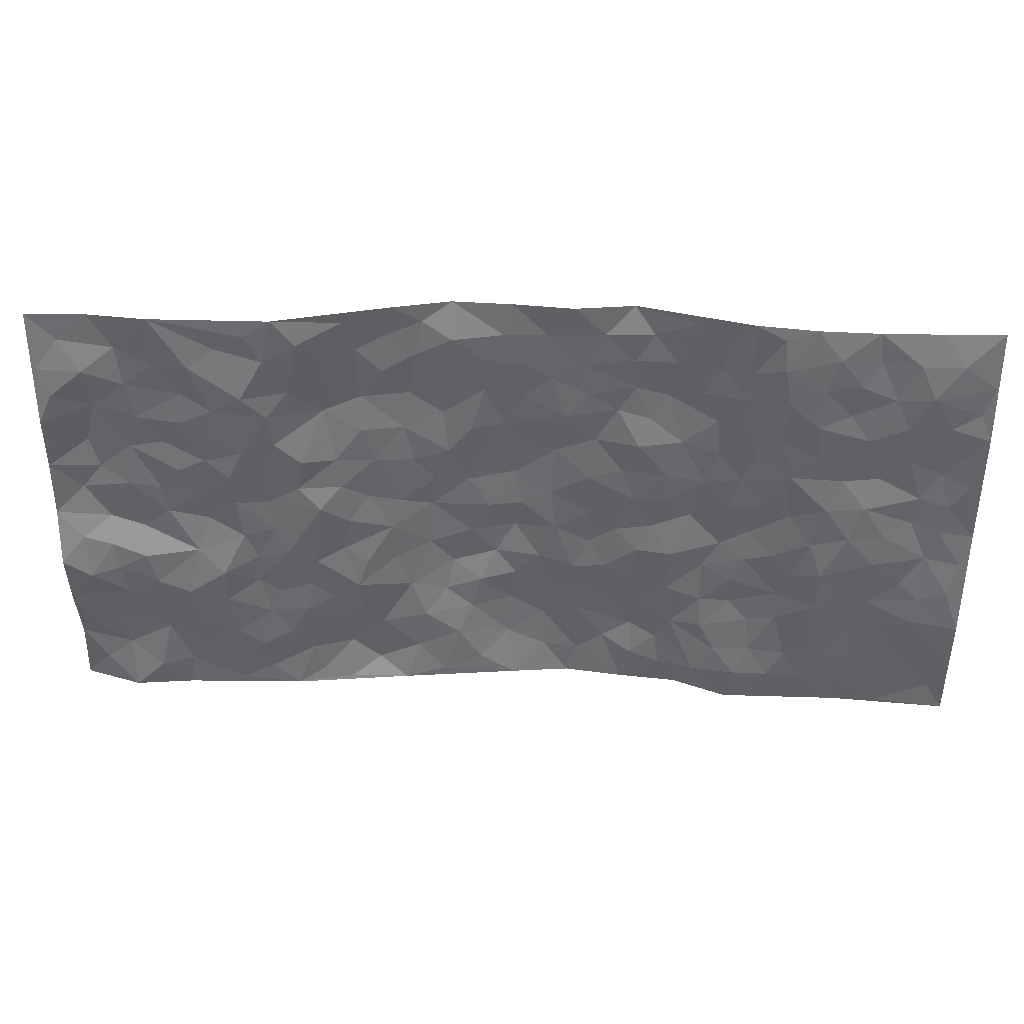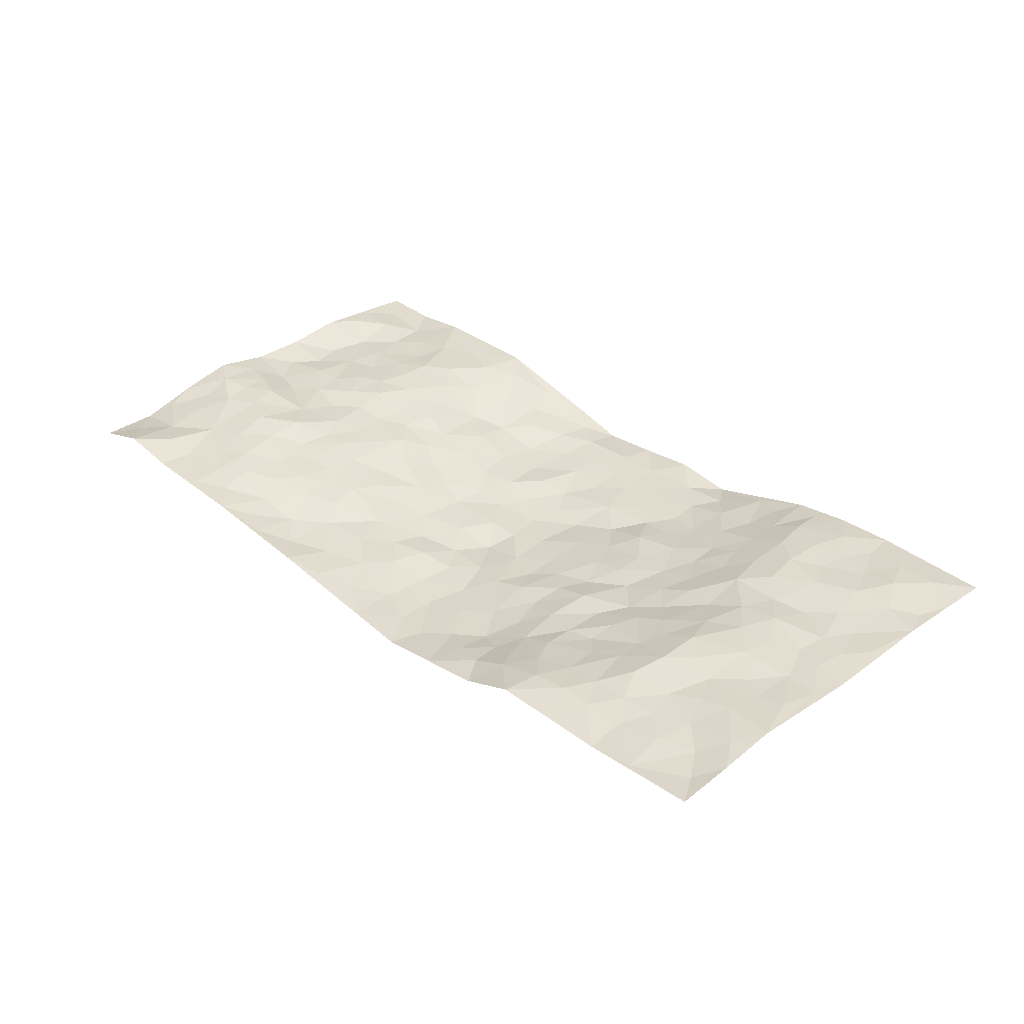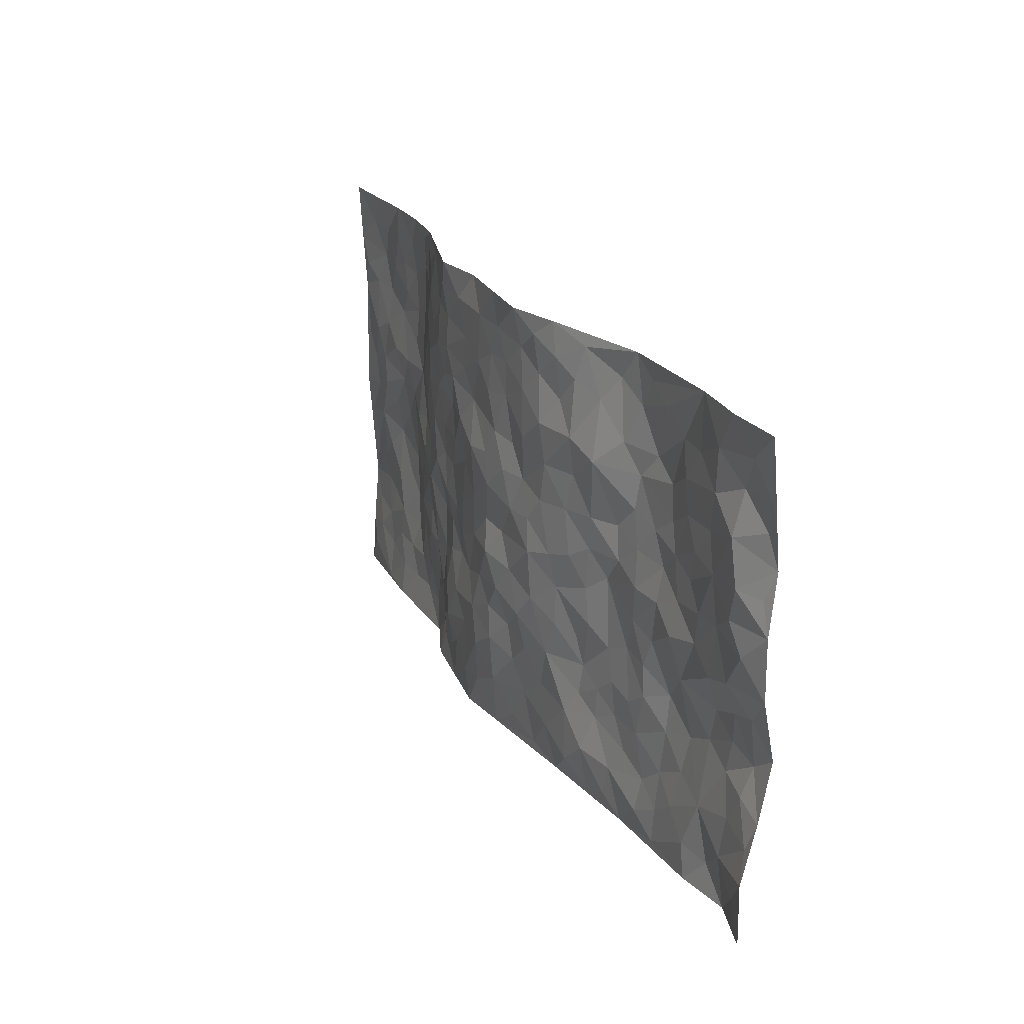
<metadata>
{"format":"obj","ext":"obj","renderer":"f3d","projection":"perspective","resolution":1024,"background":"white","views":[{"elev":38.3,"azim":2.4,"up":"+Y"},{"elev":34.2,"azim":45.4,"up":"+Z"},{"elev":22.4,"azim":-114.5,"up":"+Y"}]}
</metadata>
<code>
v -0.9764 0.007767 0.0002009
v -0.9767 0.9948 0.02196
v 0.9738 0.00222 0.03245
v 0.9749 0.9985 0.02111
v -0.7929 0.3939 0.04513
v -0.9777 0.4993 0.03025
v -0.8546 0.3592 0.04503
v 0.001278 0.002722 -0.04456
v -0.977 0.2545 0.02881
v -0.9197 0.3393 0.0513
v -0.7348 0.004106 0.02045
v -0.9748 0.1329 -0.0005129
v -0.7062 0.2933 0.04345
v -0.8576 0.006806 0.03681
v -0.8378 0.2902 0.04283
v -0.488 0.001827 0.01119
v -0.9551 0.1933 0.01747
v -0.2922 0.167 -0.02203
v -0.773 0.3231 0.04512
v -0.8596 0.1244 0.02109
v -0.9215 0.06948 0.01367
v -0.794 0.0677 0.0357
v -0.6703 0.1286 0.02352
v -0.723 0.07725 0.01969
v -0.8711 0.211 0.0286
v -0.9074 0.274 0.03265
v -0.7666 0.1799 0.02844
v -0.6887 0.2107 0.03442
v -0.8619 0.4864 0.02029
v -0.9765 0.3772 0.05426
v -0.7297 0.9953 0.03051
v -0.5329 0.2224 0.01813
v 0.2623 0.1574 -0.05204
v -0.9735 0.7464 0.04557
v -0.3642 0.3923 -0.005141
v -0.7795 0.7508 0.02385
v -0.7953 0.8289 0.02136
v -0.5775 0.4416 0.02365
v -0.596 0.6037 0.03437
v -0.4828 0.9953 0.02914
v -0.9529 0.6847 0.03208
v -0.6582 0.5607 0.03051
v -0.3916 0.752 -0.01584
v -0.5055 0.2797 0.01446
v -0.4556 0.2249 0.01128
v -0.4918 0.1621 0.01435
v -0.444 0.6348 0.01479
v -0.3647 0.5584 -0.006295
v 0.1657 0.4736 -0.05089
v -0.3303 0.2205 -0.007448
v -0.2112 0.61 -0.04133
v -0.3738 0.6277 -0.007447
v -0.302 0.0575 -0.02478
v -0.6231 0.7082 0.03664
v -0.3918 0.1938 -0.0005851
v -0.8695 0.6159 0.01497
v -0.03803 0.3484 -0.06421
v 0.05749 0.3398 -0.05995
v 0.2978 0.4512 -0.03448
v -0.09596 0.5511 -0.05576
v -0.1662 0.5556 -0.0493
v 0.09237 0.6299 -0.06315
v -0.6273 0.3462 0.04005
v -0.7459 0.5724 0.02574
v -0.9463 0.8073 0.03965
v -0.5564 0.1293 0.02257
v -0.3659 0.01297 -0.00435
v -0.7924 0.4644 0.02349
v -0.6134 0.1727 0.02982
v -0.6129 0.01944 0.01598
v -0.2432 0.003754 -0.01599
v -0.6132 0.08921 0.02084
v -0.5447 0.0537 0.01232
v -0.43 0.03751 -0.0001907
v -0.4494 0.1041 0.001628
v -0.8895 0.6842 0.01347
v -0.967 0.8707 0.03346
v -0.7339 0.5076 0.02637
v -0.0007486 0.9972 -0.05227
v -0.8002 0.6735 0.02023
v -0.5581 0.3149 0.01993
v -0.5084 0.4601 0.01781
v 0.005865 0.571 -0.06299
v -0.04972 0.4825 -0.05442
v 0.003129 0.4202 -0.07004
v -0.122 0.1295 -0.03416
v -0.5648 0.668 0.0319
v -0.9135 0.5605 0.01611
v -0.7287 0.6892 0.02388
v -0.4448 0.2965 0.008703
v -0.6264 0.2677 0.03381
v -0.4967 0.6862 0.02346
v -0.1743 0.4847 -0.05222
v -0.2612 0.4356 -0.02778
v -0.6434 0.6471 0.03221
v -0.01083 0.117 -0.05934
v -0.4105 0.5093 0.01249
v -0.3388 0.2876 -0.002121
v -0.2409 0.5032 -0.03658
v -0.1808 0.3816 -0.04838
v -0.9768 0.6229 0.02977
v -0.7021 0.6211 0.03152
v -0.811 0.578 0.02508
v -0.3623 0.1103 -0.01873
v -0.5178 0.5318 0.01667
v -0.6786 0.4053 0.03182
v -0.1303 0.3241 -0.05655
v -0.1487 0.2497 -0.04635
v -0.5139 0.6099 0.02151
v 0.109 0.7279 -0.04768
v -0.003592 0.2152 -0.0637
v -0.07198 0.2741 -0.05032
v 0.00506 0.2886 -0.06209
v -0.4249 0.3631 0.009819
v -0.1945 0.1849 -0.02941
v -0.6508 0.4867 0.01971
v -0.5526 0.3807 0.02015
v -0.4876 0.3908 0.01836
v -0.3072 0.5232 -0.02264
v -0.2575 0.35 -0.02838
v -0.3524 0.4662 -0.00579
v -0.2248 0.2713 -0.03277
v -0.09085 0.4112 -0.05647
v -0.5911 0.5301 0.02377
v -0.09099 0.199 -0.04771
v -0.2121 0.09469 -0.02783
v -0.3949 0.2577 0.00178
v -0.9248 0.4382 0.03865
v -0.8641 0.4219 0.04071
v 0.09222 0.4226 -0.05714
v 0.2096 0.2379 -0.05226
v 0.08249 0.5166 -0.05971
v 0.01926 0.4878 -0.05928
v 0.1665 0.3926 -0.05097
v 0.7878 0.498 0.04144
v 0.22 0.4337 -0.04247
v 0.2661 0.3138 -0.03642
v 0.1598 0.567 -0.0486
v 0.1228 0.9974 -0.04034
v -0.2926 0.6186 -0.02418
v 0.424 0.8804 -0.01615
v 0.4847 0.9992 0.009792
v -0.2161 0.7799 -0.04744
v -0.05839 0.8627 -0.04722
v -0.3183 0.3481 -0.009158
v -0.4554 0.5645 0.01277
v -0.07243 0.05407 -0.03802
v -0.1564 0.02378 -0.02654
v 0.1235 0.001518 -0.05868
v 0.0137 0.8588 -0.04929
v -0.01668 0.6989 -0.05498
v 0.4182 0.1977 -0.002869
v 0.3391 0.2902 -0.01865
v 0.5893 0.5274 0.01614
v 0.5222 0.5473 0.009947
v 0.4509 0.1364 0.007242
v 0.5191 0.2288 0.0102
v 0.4131 0.3622 -0.01505
v 0.02253 0.6401 -0.05998
v -0.0599 0.627 -0.05698
v -0.1472 0.7285 -0.05142
v -0.08641 0.6922 -0.04544
v -0.05999 0.7899 -0.04863
v -0.1367 0.6323 -0.04564
v 0.02128 0.7736 -0.05267
v 0.2463 0.997 -0.05685
v -0.01895 0.9253 -0.04853
v -0.2692 0.8444 -0.02775
v -0.2001 0.8784 -0.04056
v -0.317 0.7794 -0.02804
v -0.2444 0.9969 -0.03087
v -0.2291 0.6952 -0.04059
v -0.3174 0.6991 -0.01933
v -0.1407 0.8281 -0.04845
v -0.1242 0.9954 -0.06101
v 0.2188 0.7453 -0.04977
v 0.1743 0.6664 -0.05323
v 0.3261 0.5952 -0.02525
v 0.2606 0.5227 -0.03406
v 0.265 0.666 -0.03064
v 0.4253 0.7446 -0.01959
v 0.3557 0.6833 -0.02589
v 0.2865 0.7327 -0.04011
v 0.06867 0.928 -0.05058
v 0.07927 0.8219 -0.05025
v 0.1459 0.8569 -0.0491
v 0.2511 0.8725 -0.04619
v 0.323 0.793 -0.0404
v 0.2319 0.5953 -0.04034
v -0.877 0.8651 0.03256
v -0.6774 0.814 0.02843
v -0.8666 0.7733 0.01515
v -0.853 0.9953 0.01776
v -0.9182 0.9363 0.02214
v -0.8059 0.9184 0.01837
v -0.7287 0.8826 0.02782
v -0.6 0.9261 0.02954
v -0.6574 0.883 0.03553
v -0.6837 0.7435 0.03216
v -0.5548 0.8114 0.04051
v -0.6175 0.7786 0.03739
v -0.5051 0.898 0.03016
v -0.3882 0.8757 0.001305
v -0.5393 0.9571 0.03094
v -0.4614 0.8135 0.01461
v -0.4361 0.9334 0.02204
v -0.3434 0.9709 -0.009587
v -0.5065 0.7581 0.02947
v -0.3203 0.8996 -0.0207
v -0.2593 0.9289 -0.03303
v 0.1569 0.784 -0.04903
v 0.2557 0.8036 -0.04855
v 0.1887 0.9324 -0.04814
v 0.3928 0.8121 -0.02144
v 0.3369 0.8803 -0.02917
v 0.3796 0.9824 -0.02034
v 0.2893 0.9368 -0.04262
v 0.4397 0.9486 -0.008611
v 0.3807 0.4938 -0.02407
v 0.3252 0.5289 -0.02498
v 0.4831 0.6046 -0.00388
v 0.4325 0.6649 -0.01632
v 0.4058 0.5885 -0.01872
v 0.3518 0.1908 -0.02306
v 0.4786 0.3357 0.002877
v 0.4586 0.523 -0.007818
v 0.3451 0.3887 -0.0152
v -0.1247 0.9129 -0.04452
v -0.1847 0.9557 -0.04545
v 0.321 0.1336 -0.03398
v 0.6062 0.01643 0.0187
v 0.2003 0.3331 -0.03929
v 0.2705 0.3851 -0.03151
v 0.5792 0.2491 0.02309
v 0.7299 0.9992 0.02855
v 0.9733 0.2506 0.05107
v 0.4898 0.8127 0.003874
v 0.7136 0.4888 0.04367
v 0.4874 0.7474 -0.0007744
v 0.9765 0.4996 0.0339
v 0.6631 0.2954 0.04302
v 0.5086 0.4688 -0.001959
v 0.7722 0.3123 0.03647
v 0.5581 0.4169 0.01665
v 0.4838 0.0038 0.01741
v 0.09037 0.252 -0.06355
v 0.4989 0.07873 0.02213
v 0.1341 0.3185 -0.05008
v 0.4143 0.2677 -0.009903
v 0.868 0.2658 0.04461
v 0.6372 0.4631 0.03267
v 0.572 0.08364 0.0283
v 0.4486 0.4266 -0.0122
v 0.6033 0.3731 0.02692
v 0.2876 0.2332 -0.04087
v 0.4762 0.2726 -0.002639
v 0.2648 0.07876 -0.03997
v 0.3693 0.004314 -0.02713
v 0.246 0.001721 -0.04218
v 0.2024 0.1143 -0.05476
v 0.06821 0.1694 -0.0663
v 0.1457 0.1894 -0.05872
v 0.6069 0.1489 0.02861
v 0.7721 0.4241 0.04609
v 0.7422 0.2226 0.03179
v 0.6452 0.08213 0.02802
v 0.6633 0.3861 0.04394
v 0.7123 0.3406 0.0428
v 0.8808 0.3267 0.04305
v 0.7417 0.569 0.04026
v 0.6864 0.147 0.0315
v 0.7579 0.1514 0.03065
v 0.8353 0.3684 0.0396
v 0.9379 0.3499 0.04616
v 0.8824 0.4389 0.03682
v 0.5786 0.3143 0.01965
v 0.8152 0.1072 0.03077
v 0.3319 0.06413 -0.02631
v 0.4063 0.07002 0.001404
v 0.07149 0.07723 -0.06161
v 0.1437 0.07176 -0.05971
v 0.9765 0.7504 0.03714
v 0.7263 0.08094 0.02445
v 0.6492 0.2169 0.03952
v 0.9576 0.4246 0.03951
v 0.9041 0.5092 0.03612
v 0.8027 0.2515 0.03757
v 0.5278 0.1498 0.01865
v 0.7286 0.003592 0.01642
v 0.5005 0.3952 0.004032
v 0.9353 0.06497 0.02785
v 0.9737 0.1267 0.0403
v 0.8347 0.1817 0.03312
v 0.8937 0.1258 0.02973
v 0.8241 0.01066 0.0228
v 0.9319 0.1887 0.04371
v 0.6621 0.557 0.03516
v 0.6886 0.6337 0.02911
v 0.5814 0.6367 0.02593
v 0.8236 0.692 0.03368
v 0.6273 0.7722 0.03667
v 0.955 0.625 0.03603
v 0.7647 0.6425 0.0289
v 0.8526 0.5955 0.0331
v 0.7305 0.7445 0.03819
v 0.8431 0.5309 0.03317
v 0.9139 0.5742 0.0353
v 0.89 0.6598 0.03111
v 0.6366 0.6931 0.03326
v 0.5622 0.7247 0.02209
v 0.5092 0.6753 0.001746
v 0.8507 0.853 0.04365
v 0.7085 0.8719 0.03499
v 0.8094 0.7773 0.04063
v 0.8951 0.7784 0.03799
v 0.7775 0.8448 0.03666
v 0.9728 0.8745 0.02928
v 0.6906 0.8031 0.03333
v 0.9517 0.8118 0.03241
v 0.7381 0.9323 0.03072
v 0.8526 0.9984 0.02509
v 0.6073 0.9993 0.02484
v 0.8176 0.9267 0.03691
v 0.9044 0.9286 0.03544
v 0.6572 0.9356 0.03468
v 0.5516 0.9027 0.02668
v 0.4893 0.8821 0.005543
v 0.5458 0.9708 0.02024
v 0.5649 0.8228 0.02973
v 0.6318 0.8617 0.03495
f 29 6 128
f 12 21 20
f 26 10 9
f 55 45 46
f 27 19 15
f 26 9 17
f 101 6 88
f 12 1 21
f 7 15 19
f 125 86 96
f 84 123 85
f 129 29 128
f 25 27 15
f 12 20 17
f 73 75 66
f 22 14 11
f 26 17 25
f 9 12 17
f 25 15 26
f 5 129 7
f 52 146 48
f 55 18 50
f 7 19 5
f 20 27 25
f 124 82 105
f 41 76 34
f 20 14 22
f 14 20 21
f 14 21 1
f 24 22 11
f 24 27 22
f 72 66 69
f 69 32 91
f 70 24 11
f 24 23 27
f 17 20 25
f 27 20 22
f 10 15 7
f 10 26 15
f 23 28 27
f 27 13 19
f 28 23 69
f 13 27 28
f 119 121 94
f 10 7 129
f 6 30 128
f 9 10 30
f 36 192 80
f 80 102 89
f 118 81 44
f 64 103 78
f 115 126 86
f 45 32 46
f 91 63 13
f 129 68 29
f 95 87 54
f 95 54 199
f 202 40 204
f 82 97 105
f 29 88 6
f 18 55 104
f 148 126 71
f 38 82 124
f 50 18 122
f 117 82 38
f 5 19 106
f 82 117 118
f 80 64 102
f 127 45 55
f 194 77 190
f 98 35 114
f 39 124 105
f 127 50 98
f 106 19 13
f 66 75 46
f 39 95 42
f 63 117 38
f 95 89 102
f 101 56 76
f 51 140 99
f 18 53 126
f 62 83 132
f 45 127 90
f 112 113 57
f 103 29 68
f 130 85 58
f 109 39 105
f 35 94 121
f 113 246 58
f 151 165 163
f 120 100 94
f 114 127 98
f 192 190 65
f 95 39 87
f 36 191 37
f 67 104 74
f 56 101 88
f 13 63 106
f 192 34 76
f 268 241 243
f 108 115 125
f 93 84 60
f 133 84 85
f 156 288 157
f 101 76 41
f 80 103 64
f 105 97 146
f 99 61 51
f 92 109 47
f 125 96 111
f 158 227 153
f 75 104 55
f 69 66 32
f 81 91 32
f 106 78 68
f 42 64 78
f 77 34 65
f 24 70 72
f 75 73 16
f 16 71 67
f 2 34 77
f 13 28 91
f 103 56 88
f 56 80 76
f 72 69 23
f 11 16 70
f 16 73 70
f 16 67 74
f 115 18 126
f 24 72 23
f 73 72 70
f 16 74 75
f 72 73 66
f 32 45 44
f 84 83 60
f 66 46 32
f 78 106 116
f 117 63 81
f 67 53 104
f 103 68 78
f 69 91 28
f 36 80 89
f 106 38 116
f 106 68 5
f 81 118 117
f 62 132 138
f 32 44 81
f 53 67 71
f 57 58 85
f 123 100 107
f 93 60 61
f 33 230 224
f 8 96 147
f 132 133 130
f 140 48 119
f 93 100 123
f 122 98 50
f 164 60 160
f 53 71 126
f 125 112 108
f 193 194 195
f 75 55 46
f 63 91 81
f 56 103 80
f 196 198 31
f 18 104 53
f 121 48 97
f 38 106 63
f 118 97 82
f 97 35 121
f 51 172 140
f 130 134 49
f 87 39 109
f 288 252 263
f 97 114 35
f 47 43 92
f 57 113 58
f 248 130 58
f 34 101 41
f 114 90 127
f 116 124 42
f 145 94 35
f 118 114 97
f 167 79 175
f 98 145 35
f 85 123 57
f 43 47 52
f 199 36 89
f 42 78 116
f 159 83 62
f 88 29 103
f 74 104 75
f 118 44 90
f 173 140 172
f 42 95 102
f 190 192 37
f 65 190 77
f 89 95 199
f 125 111 112
f 92 87 109
f 18 115 122
f 177 180 176
f 112 57 107
f 109 105 146
f 93 94 100
f 285 286 275
f 96 86 147
f 137 232 131
f 57 123 107
f 87 92 208
f 49 134 136
f 132 130 49
f 161 164 162
f 50 127 55
f 122 108 107
f 122 107 100
f 48 140 52
f 118 90 114
f 99 119 94
f 123 84 93
f 36 37 192
f 48 121 119
f 120 122 100
f 39 42 124
f 38 124 116
f 248 58 246
f 44 45 90
f 98 122 120
f 146 52 47
f 94 93 99
f 168 209 170
f 212 183 188
f 202 197 200
f 42 102 64
f 107 108 112
f 99 93 61
f 8 280 96
f 112 111 113
f 125 115 86
f 115 108 122
f 128 30 10
f 5 68 129
f 10 129 128
f 132 49 138
f 83 84 133
f 130 133 85
f 83 133 132
f 248 134 130
f 156 152 224
f 151 110 165
f 212 186 211
f 153 224 249
f 254 251 244
f 246 261 262
f 225 158 249
f 49 136 179
f 185 184 150
f 214 188 181
f 181 188 182
f 161 163 174
f 143 170 172
f 110 211 185
f 184 79 167
f 174 228 169
f 62 110 159
f 163 150 144
f 210 169 229
f 170 143 168
f 176 211 110
f 98 120 145
f 94 145 120
f 48 146 97
f 109 146 47
f 148 86 126
f 147 86 148
f 71 8 148
f 8 147 148
f 244 276 254
f 232 136 134
f 174 143 161
f 60 83 160
f 163 162 151
f 159 160 83
f 261 281 262
f 259 281 149
f 219 220 59
f 246 113 111
f 33 255 131
f 157 256 152
f 137 255 153
f 230 278 279
f 262 260 33
f 154 155 242
f 131 255 137
f 248 131 232
f 281 280 149
f 259 258 278
f 220 179 59
f 159 151 160
f 162 160 151
f 164 61 60
f 228 174 144
f 144 174 163
f 159 110 151
f 161 172 164
f 186 184 185
f 161 162 163
f 61 164 51
f 160 162 164
f 187 217 213
f 150 163 165
f 205 202 200
f 79 184 139
f 170 43 173
f 174 169 143
f 161 143 172
f 167 144 150
f 176 180 183
f 172 170 173
f 223 226 221
f 185 150 165
f 99 140 119
f 207 206 203
f 172 51 164
f 43 52 173
f 173 52 140
f 167 175 228
f 228 229 169
f 210 168 169
f 177 110 62
f 189 138 179
f 62 138 177
f 136 232 233
f 181 182 222
f 150 184 167
f 178 180 189
f 49 179 138
f 177 138 189
f 180 178 182
f 178 179 220
f 307 308 304
f 222 223 221
f 215 187 188
f 176 183 212
f 187 213 186
f 214 215 188
f 185 211 186
f 237 181 239
f 182 188 183
f 110 185 165
f 216 215 141
f 211 176 212
f 182 183 180
f 176 110 177
f 213 184 186
f 178 189 179
f 177 189 180
f 195 190 37
f 197 198 200
f 195 194 190
f 34 192 65
f 80 192 76
f 37 196 195
f 194 2 77
f 193 2 194
f 196 37 191
f 31 193 195
f 198 196 191
f 31 195 196
f 199 201 191
f 197 204 31
f 198 191 201
f 31 198 197
f 201 199 54
f 36 199 191
f 54 208 201
f 208 43 205
f 208 54 87
f 198 201 200
f 206 205 203
f 43 170 203
f 210 207 209
f 40 202 206
f 31 204 40
f 197 202 204
f 208 205 200
f 43 203 205
f 205 206 202
f 203 209 207
f 171 40 207
f 40 206 207
f 208 200 201
f 43 208 92
f 170 209 203
f 168 143 169
f 207 210 171
f 168 210 209
f 188 187 212
f 212 187 186
f 166 139 213
f 184 213 139
f 237 214 181
f 215 214 141
f 216 141 218
f 213 217 166
f 142 166 216
f 217 216 166
f 187 215 217
f 216 217 215
f 237 141 214
f 142 216 218
f 223 222 182
f 179 136 59
f 223 220 219
f 267 238 251
f 237 327 141
f 223 182 178
f 158 290 253
f 220 223 178
f 59 233 227
f 233 59 136
f 248 246 131
f 153 249 158
f 251 254 267
f 223 219 226
f 111 261 246
f 297 251 238
f 276 256 157
f 167 228 144
f 229 228 175
f 175 171 229
f 229 171 210
f 260 257 33
f 265 271 272
f 266 289 283
f 269 243 250
f 249 224 152
f 266 283 271
f 227 233 137
f 253 227 158
f 325 313 320
f 135 264 275
f 310 329 239
f 270 298 297
f 249 256 225
f 275 273 269
f 311 222 221
f 155 154 299
f 234 276 157
f 310 311 299
f 222 239 181
f 221 226 155
f 266 263 252
f 242 290 244
f 264 273 275
f 273 264 243
f 242 244 154
f 276 290 225
f 288 234 157
f 240 282 302
f 275 286 306
f 225 290 158
f 234 263 284
f 241 254 276
f 233 232 137
f 137 153 227
f 264 135 238
f 244 251 154
f 260 259 257
f 227 253 219
f 33 224 255
f 154 297 299
f 240 302 307
f 297 154 251
f 264 268 243
f 253 226 219
f 271 284 263
f 277 294 293
f 290 242 253
f 241 234 284
f 59 227 219
f 242 155 226
f 252 245 231
f 157 152 156
f 257 230 33
f 152 256 249
f 278 230 257
f 262 33 131
f 224 153 255
f 259 278 257
f 134 248 232
f 230 279 224
f 96 261 111
f 261 96 280
f 280 281 261
f 246 262 131
f 252 247 245
f 268 267 241
f 283 277 272
f 288 247 252
f 275 274 285
f 295 291 294
f 267 268 264
f 263 234 288
f 309 310 299
f 290 276 244
f 283 272 271
f 267 254 241
f 265 243 241
f 236 240 285
f 297 238 270
f 303 305 298
f 241 276 234
f 221 155 299
f 272 277 293
f 250 243 287
f 286 285 240
f 284 271 265
f 271 263 266
f 295 3 291
f 225 256 276
f 241 284 265
f 289 266 231
f 3 292 291
f 321 235 323
f 293 294 296
f 279 278 258
f 245 279 258
f 279 156 224
f 260 281 259
f 280 8 149
f 262 281 260
f 231 266 252
f 267 264 238
f 306 304 270
f 283 289 295
f 243 269 273
f 236 269 250
f 294 292 296
f 274 236 285
f 269 274 275
f 250 287 293
f 245 289 231
f 236 274 269
f 156 279 247
f 242 226 253
f 247 279 245
f 243 265 287
f 288 156 247
f 265 272 293
f 296 292 236
f 293 287 265
f 295 294 277
f 277 283 295
f 236 250 296
f 289 3 295
f 292 294 291
f 293 296 250
f 300 304 308
f 325 320 235
f 329 330 326
f 270 304 303
f 270 303 298
f 309 305 301
f 135 306 270
f 299 297 298
f 298 309 299
f 238 135 270
f 300 314 305
f 303 300 305
f 304 306 307
f 300 303 304
f 282 319 315
f 322 325 235
f 275 306 135
f 307 306 286
f 240 307 286
f 308 307 302
f 302 282 308
f 308 282 315
f 305 309 298
f 310 309 301
f 310 301 329
f 310 239 311
f 222 311 239
f 299 311 221
f 319 312 315
f 312 323 316
f 301 305 318
f 305 314 316
f 300 308 315
f 316 314 312
f 312 314 315
f 315 314 300
f 323 312 324
f 316 313 318
f 282 4 317
f 330 313 325
f 4 321 324
f 235 320 323
f 282 317 319
f 312 319 317
f 326 325 322
f 316 320 313
f 316 318 305
f 142 218 327
f 327 218 141
f 316 323 320
f 324 312 317
f 4 324 317
f 321 323 324
f 318 313 330
f 328 326 322
f 326 327 329
f 329 327 237
f 326 328 327
f 322 142 328
f 327 328 142
f 329 237 239
f 301 318 330
f 326 330 325
f 330 329 301

</code>
